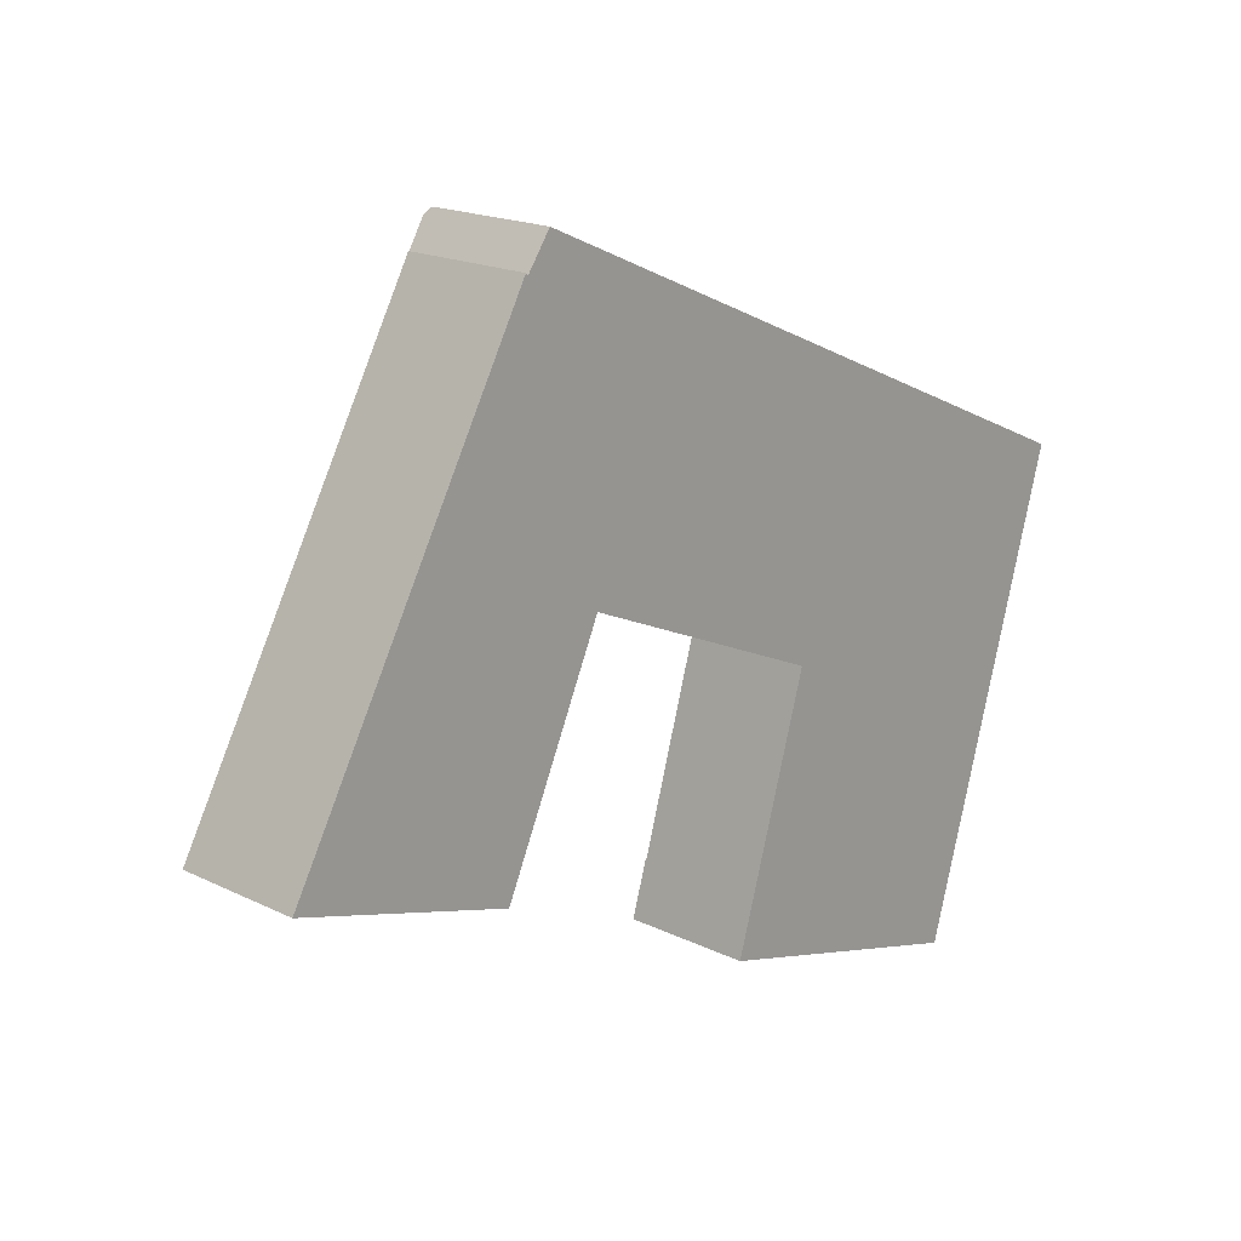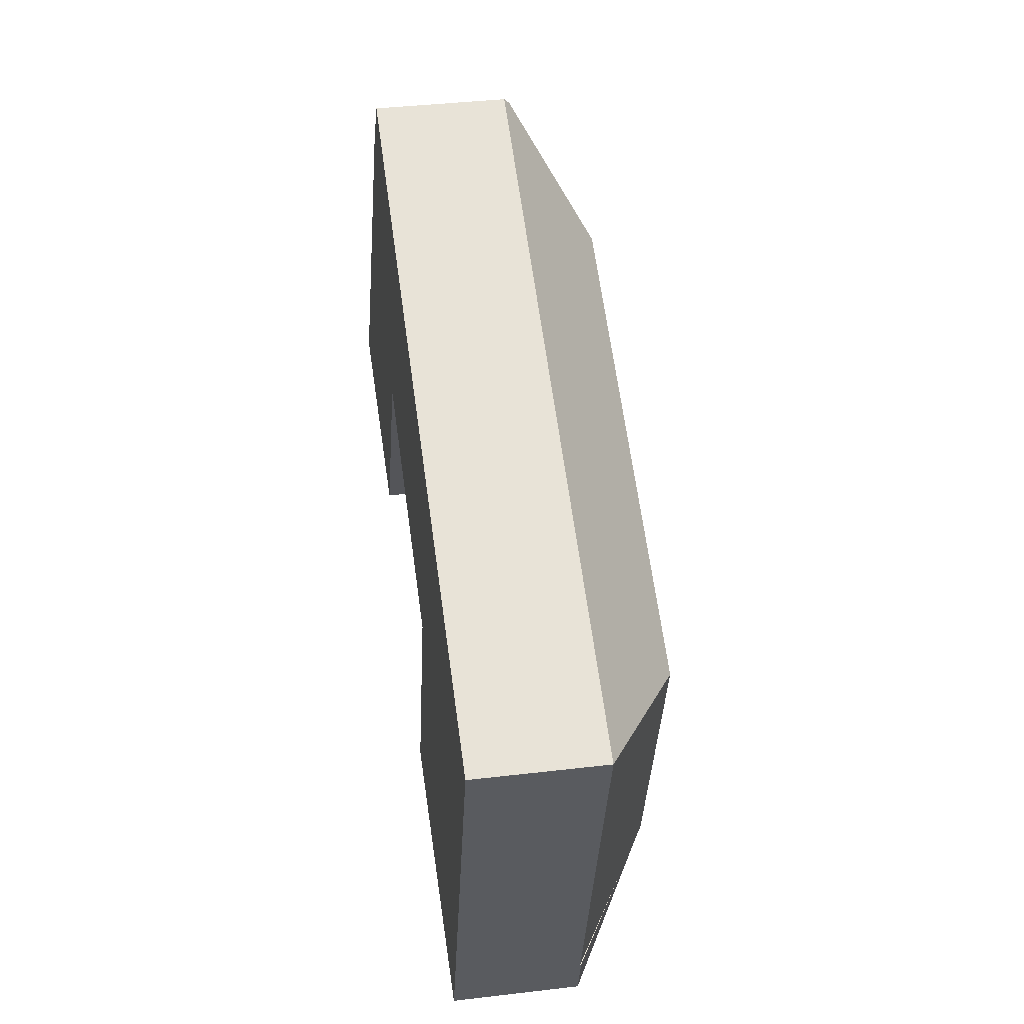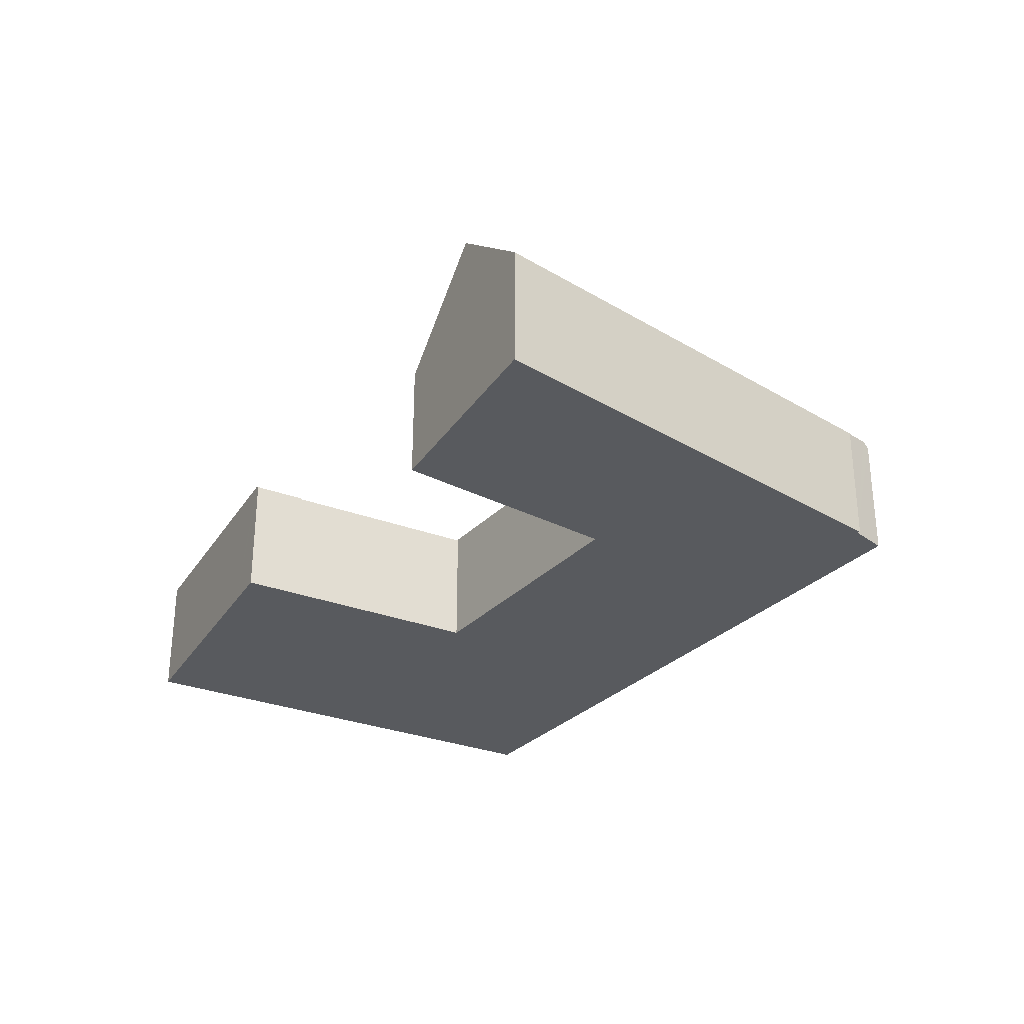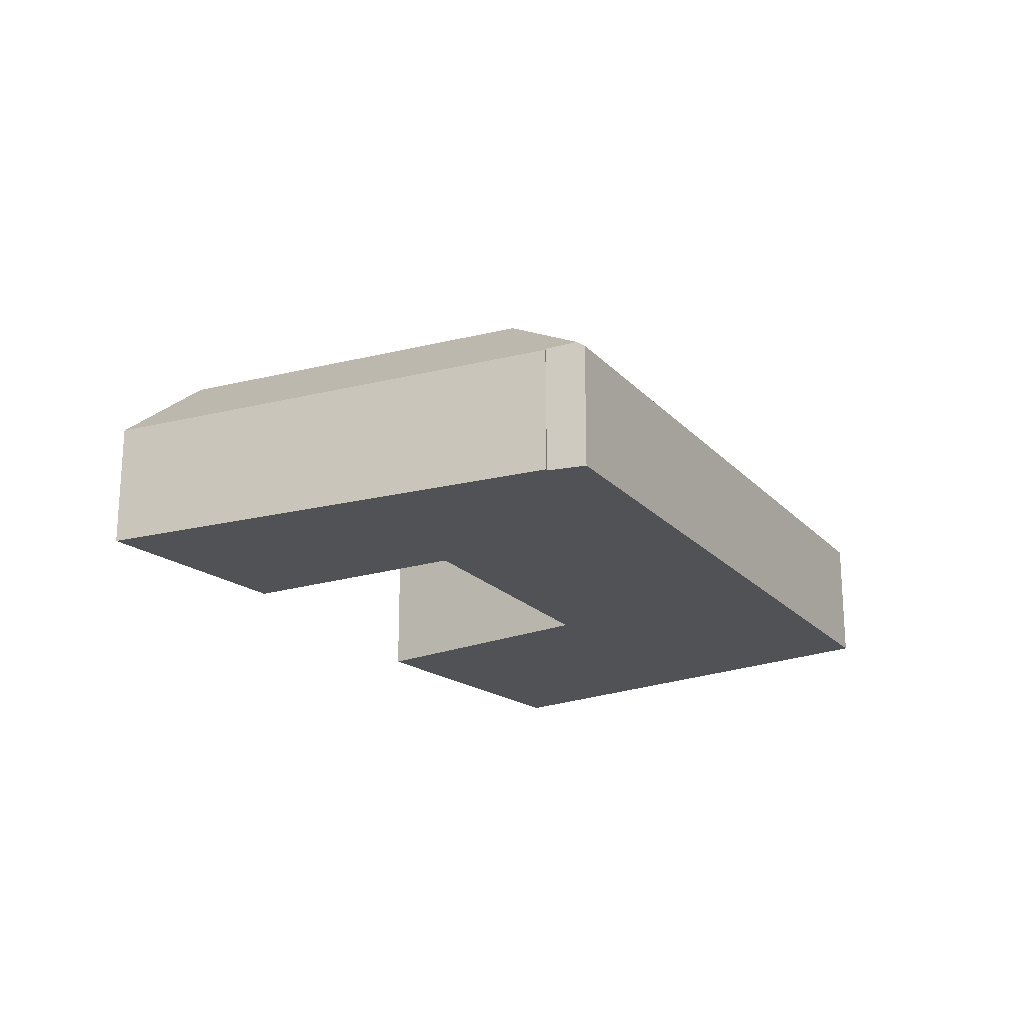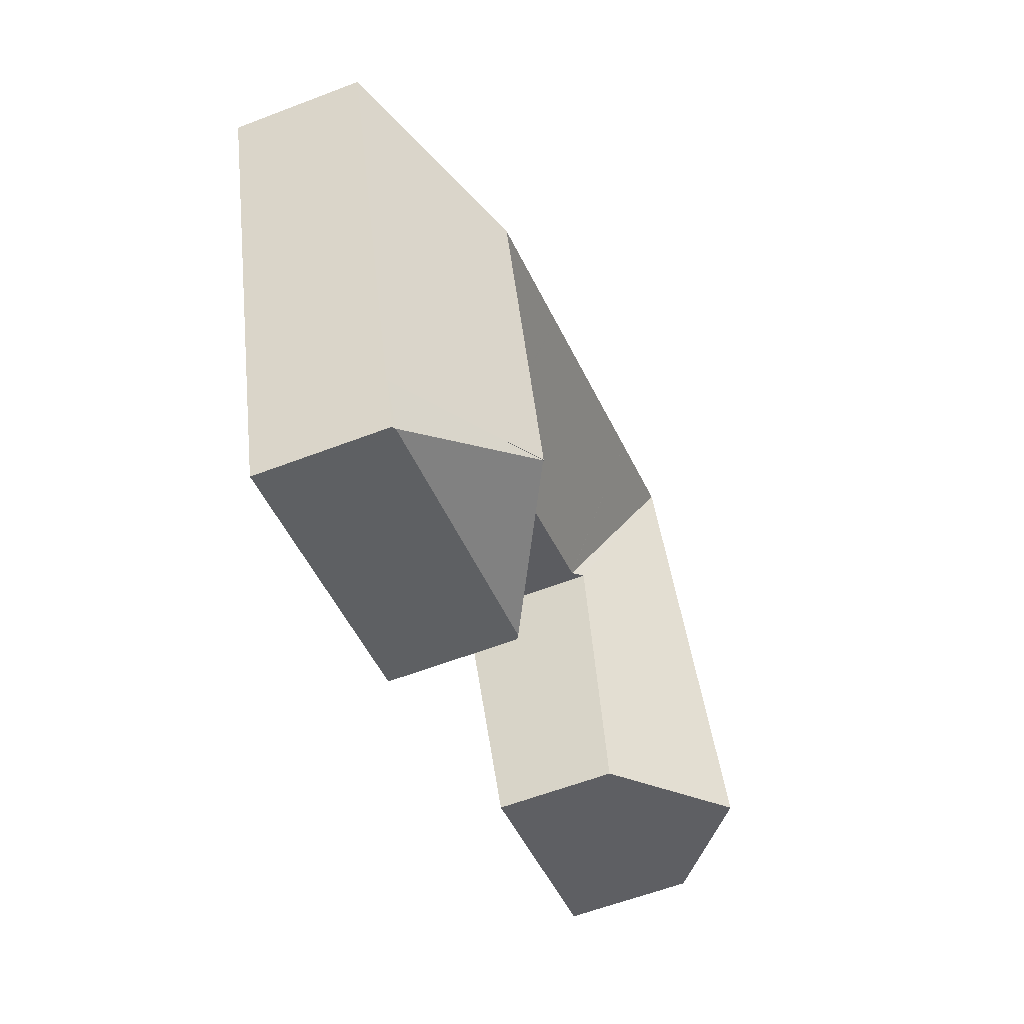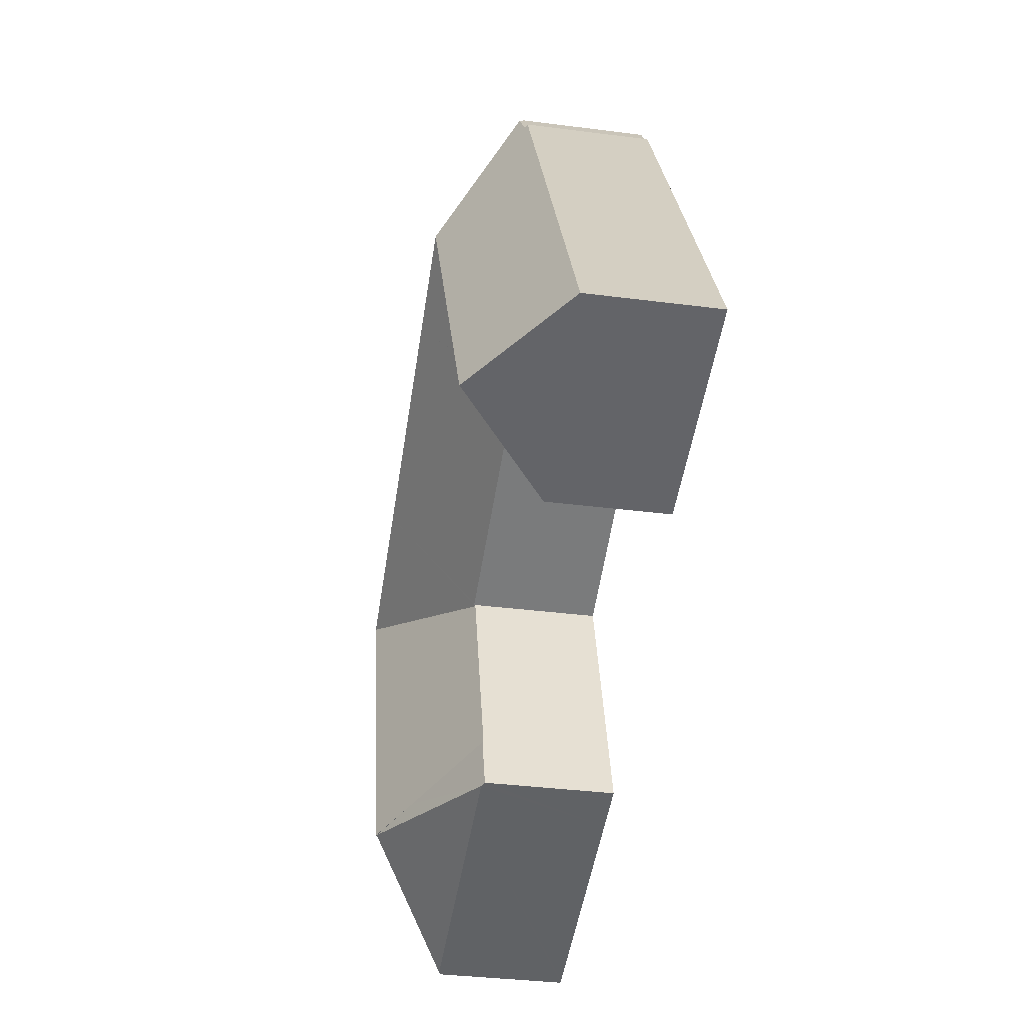
<metadata>
{"format":"obj","ext":"obj","renderer":"f3d","projection":"perspective","resolution":1024,"background":"white","views":[{"elev":18.2,"azim":-46.5,"up":"+Z"},{"elev":39.2,"azim":81.6,"up":"+Z"},{"elev":-30.6,"azim":-101.8,"up":"+Y"},{"elev":-20.6,"azim":-36.6,"up":"+Y"},{"elev":-59.1,"azim":111.6,"up":"+Z"},{"elev":-35.1,"azim":-99.8,"up":"+Z"}]}
</metadata>
<code>
v  25.28 6.083 -10.12
v  30.48 10 -8.826
v  36.15 6.083 -13.11
v  23.33 6.083 -9.583
v  32.76 8.61 -9.453
v  37.04 5.993 -10.63
v  36.3 5.993 -13.15
v  36.6 5.993 -12.14
v  23.87 5.961 -7.009
v  23.12 5.953 -9.524
v  28.2 8.61 -8.2
v  23.87 4.292e-16 -7.009
v  28.2 5.021e-16 -8.2
v  30.48 5.404e-16 -8.826
v  32.76 5.788e-16 -9.453
v  37.04 6.509e-16 -10.63
v  36.3 8.051e-16 -13.15
v  36.6 7.435e-16 -12.14
v  36.15 8.026e-16 -13.11
v  25.28 6.197e-16 -10.12
v  23.12 5.832e-16 -9.524
v  23.33 5.868e-16 -9.583
v  34.66 10.03 5.338
v  26.66 5.997 2.276
v  28.3 10.03 8.157
v  26.63 5.94 2.193
v  26.58 5.996 2.312
v  15.35 5.901 7.131
v  18.37 10.03 12.56
v  15.33 5.901 7.138
v  14.84 6.339 7.348
v  13.76 10.03 14.6
v  10.73 10.03 9.15
v  14.83 6.337 7.332
v  11.99 5.886 1.108
v  4.843 10.03 -1.409
v  10.14 5.591 -2.949
v  9.785 5.886 -2.847
v  11.46 6.083 20.28
v  12.31 6.205 21.51
v  6.214 5.968 11.15
v  0 5.968 3.654e-16
v  11.36 5.968 20.38
v  30.05 5.952 14.07
v  42.68 5.952 8.469
v  21.36 5.952 17.91
v  12.54 5.952 21.82
v  40.19 5.946 0.021
v  39.16 5.946 -3.446
v  32.89 10.03 -0.668
v  37.04 5.946 -10.63
v  30.48 10.03 -8.826
v  23.87 5.913 -7.009
v  26.61 5.939 2.115
v  26.66 -1.394e-16 2.276
v  26.61 -1.295e-16 2.115
v  26.63 -1.343e-16 2.193
v  15.35 -4.366e-16 7.131
v  26.58 -1.416e-16 2.312
v  15.33 -4.371e-16 7.138
v  14.84 -4.499e-16 7.348
v  14.83 -4.49e-16 7.332
v  11.99 -6.785e-17 1.108
v  10.14 1.806e-16 -2.949
v  9.785 1.743e-16 -2.847
v  4.843 8.628e-17 -1.409
v  0 0 0
v  6.214 -6.827e-16 11.15
v  11.36 -1.248e-15 20.38
v  11.46 -1.242e-15 20.28
v  12.54 -1.336e-15 21.82
v  12.31 -1.317e-15 21.51
v  21.36 -1.097e-15 17.91
v  30.05 -8.613e-16 14.07
v  42.68 -5.186e-16 8.469
v  40.19 -1.286e-18 0.021
v  39.16 2.11e-16 -3.446
g defaultobject
f 1 2 3
f 2 1 4
f 5 3 2
f 3 5 6
f 3 6 7
f 7 6 8
f 9 4 10
f 4 9 11
f 4 11 2
f 12 11 9
f 11 12 2
f 2 12 5
f 5 12 13
f 5 13 6
f 6 13 14
f 6 14 15
f 6 15 16
f 16 8 6
f 8 16 7
f 7 16 17
f 17 16 18
f 17 3 7
f 3 17 1
f 1 17 19
f 1 19 20
f 1 20 4
f 4 20 10
f 10 20 21
f 21 20 22
f 10 12 9
f 12 10 21
f 22 12 21
f 12 22 20
f 12 20 13
f 13 20 19
f 13 19 14
f 14 19 15
f 15 19 16
f 16 19 17
f 16 17 18
f 23 24 25
f 24 23 26
f 25 24 27
f 25 27 28
f 25 28 29
f 29 28 30
f 31 32 30
f 32 31 33
f 32 29 30
f 33 31 34
f 35 33 34
f 33 35 36
f 36 35 37
f 36 37 38
f 32 39 40
f 39 32 41
f 41 32 42
f 42 32 33
f 42 33 36
f 41 43 39
f 23 44 45
f 44 23 25
f 44 25 46
f 46 25 29
f 46 29 47
f 47 29 32
f 47 32 40
f 48 23 45
f 23 48 49
f 23 49 50
f 50 49 51
f 50 51 52
f 52 51 5
f 11 50 52
f 50 11 53
f 50 53 54
f 50 54 23
f 23 54 26
f 26 55 24
f 55 26 54
f 55 54 53
f 55 53 12
f 55 12 56
f 55 56 57
f 55 27 24
f 27 55 28
f 28 55 58
f 58 55 59
f 60 28 58
f 61 31 30
f 60 30 28
f 61 30 60
f 61 34 31
f 34 61 35
f 35 61 62
f 35 62 63
f 35 63 37
f 37 63 64
f 64 38 37
f 38 64 36
f 36 64 42
f 42 64 65
f 42 65 66
f 42 66 67
f 16 5 51
f 5 16 52
f 52 16 11
f 11 16 15
f 11 15 53
f 53 15 14
f 53 14 13
f 53 13 12
f 67 41 42
f 41 67 68
f 41 68 43
f 43 68 69
f 70 40 39
f 40 70 47
f 47 70 71
f 71 70 72
f 43 70 39
f 70 43 69
f 71 46 47
f 46 71 73
f 46 73 44
f 44 73 74
f 44 74 45
f 45 74 75
f 75 48 45
f 48 75 76
f 48 76 49
f 49 76 77
f 49 77 51
f 51 77 16
f 62 61 63
f 16 77 15
f 76 15 77
f 75 15 76
f 74 15 75
f 14 15 74
f 13 14 74
f 55 13 74
f 56 13 55
f 12 13 56
f 59 55 74
f 58 59 74
f 73 58 74
f 71 58 73
f 61 58 71
f 63 61 71
f 64 63 71
f 65 64 71
f 66 65 71
f 67 66 71
f 72 67 71
f 70 67 72
f 69 67 70
f 68 67 69

</code>
